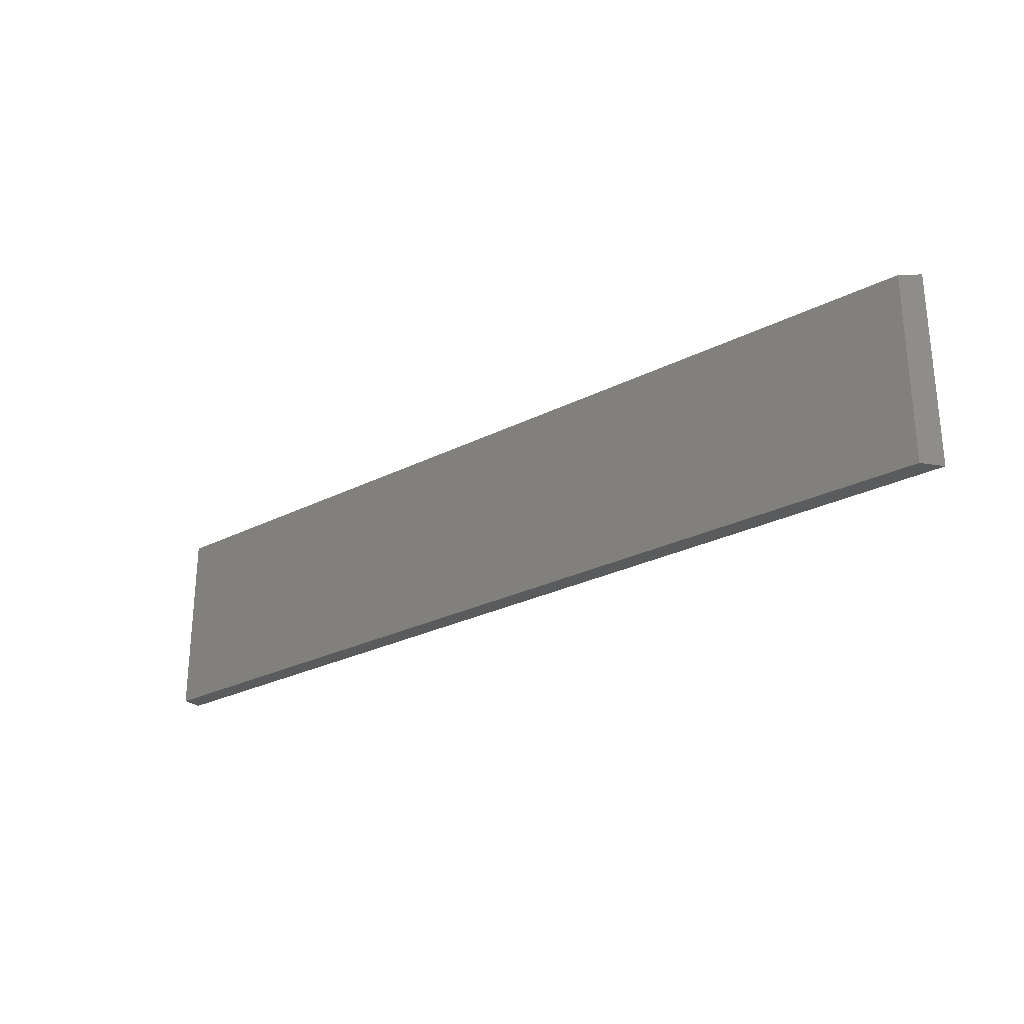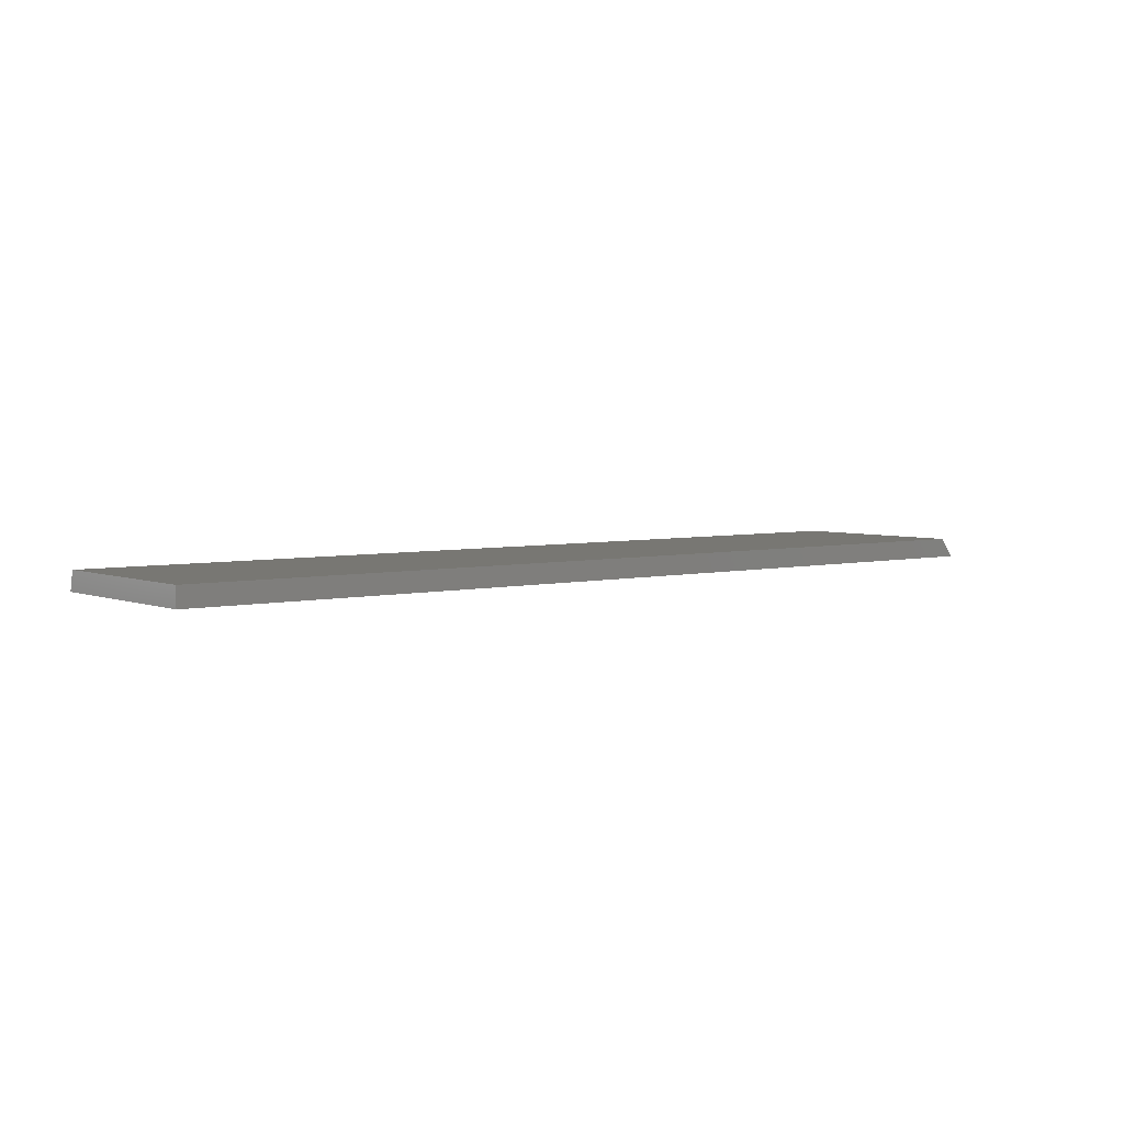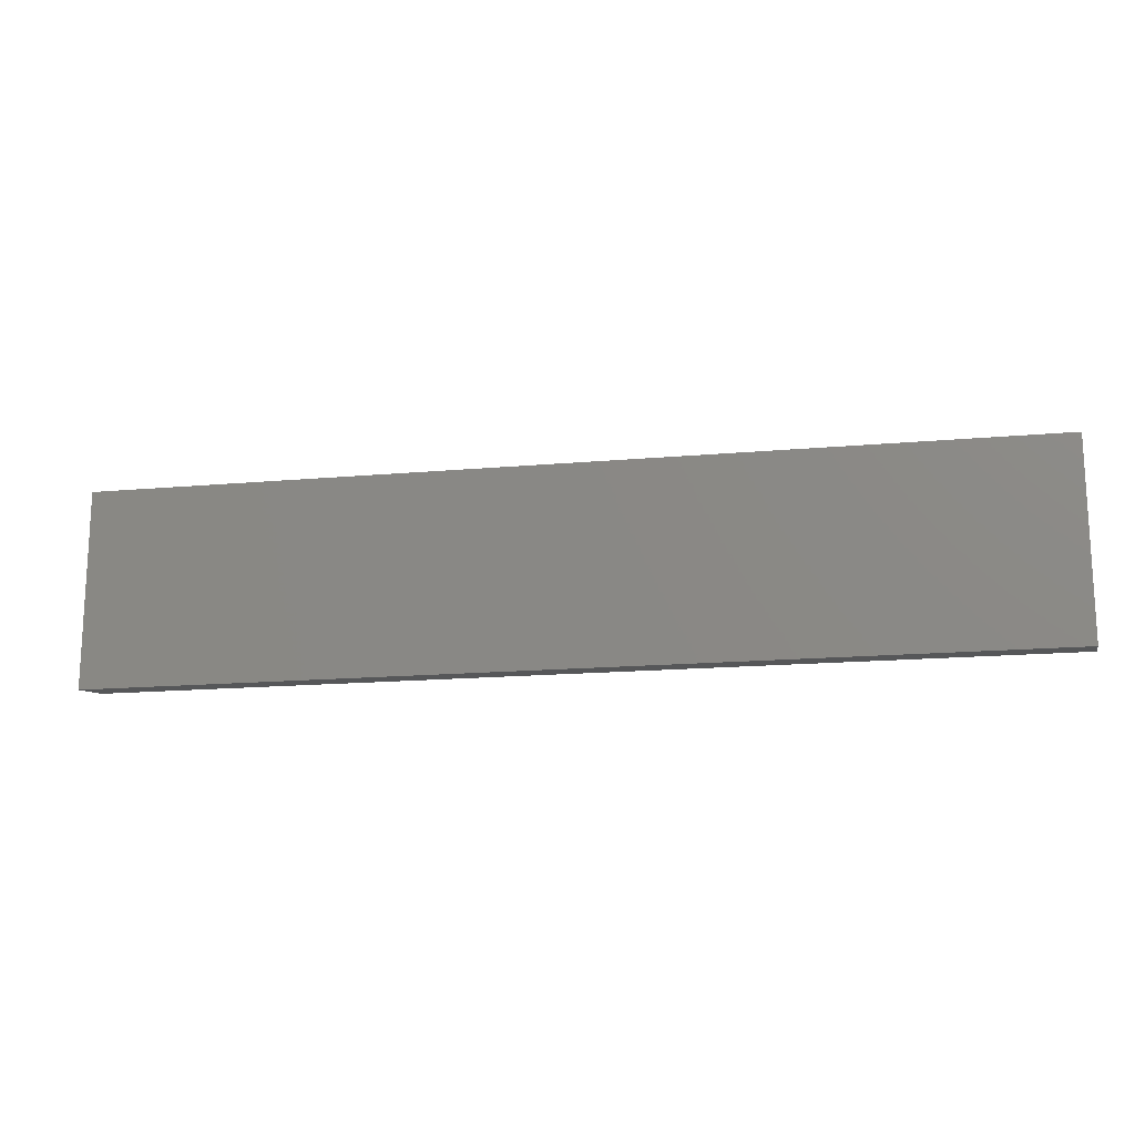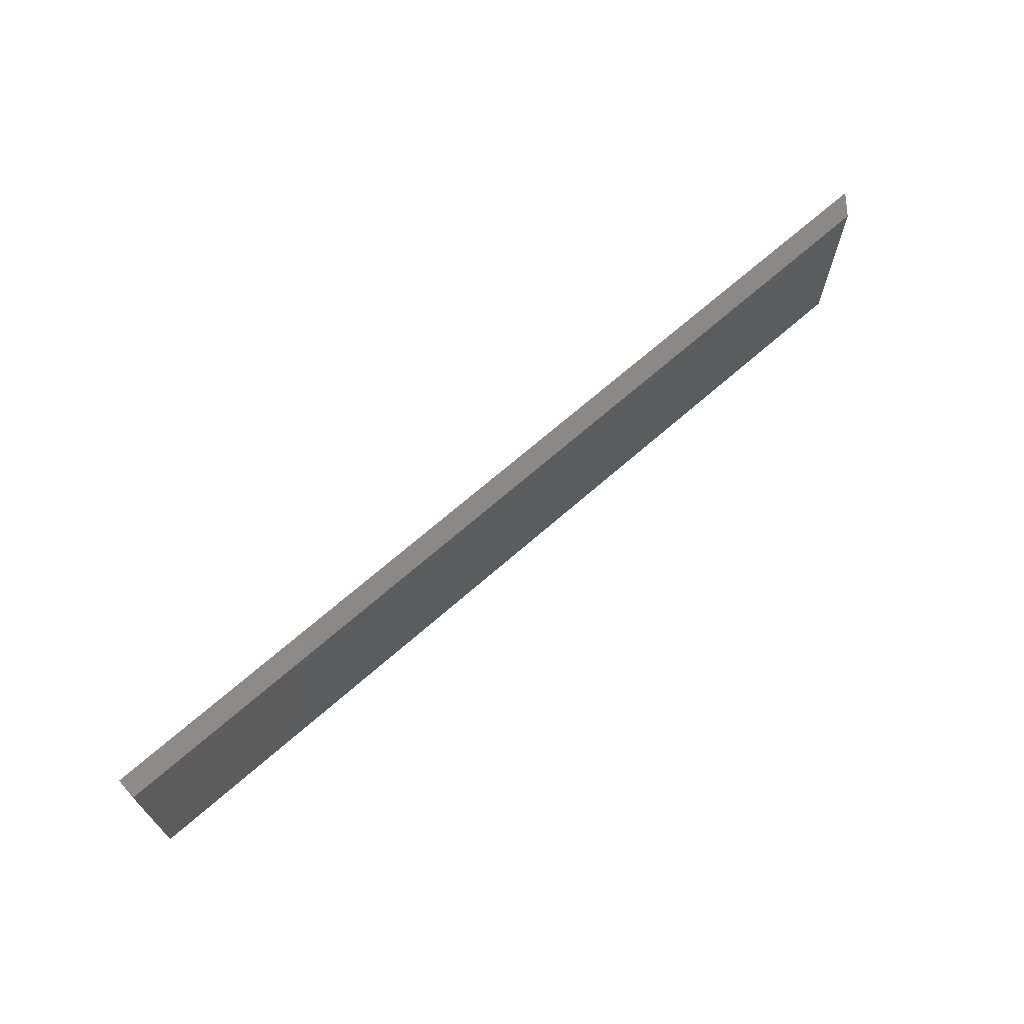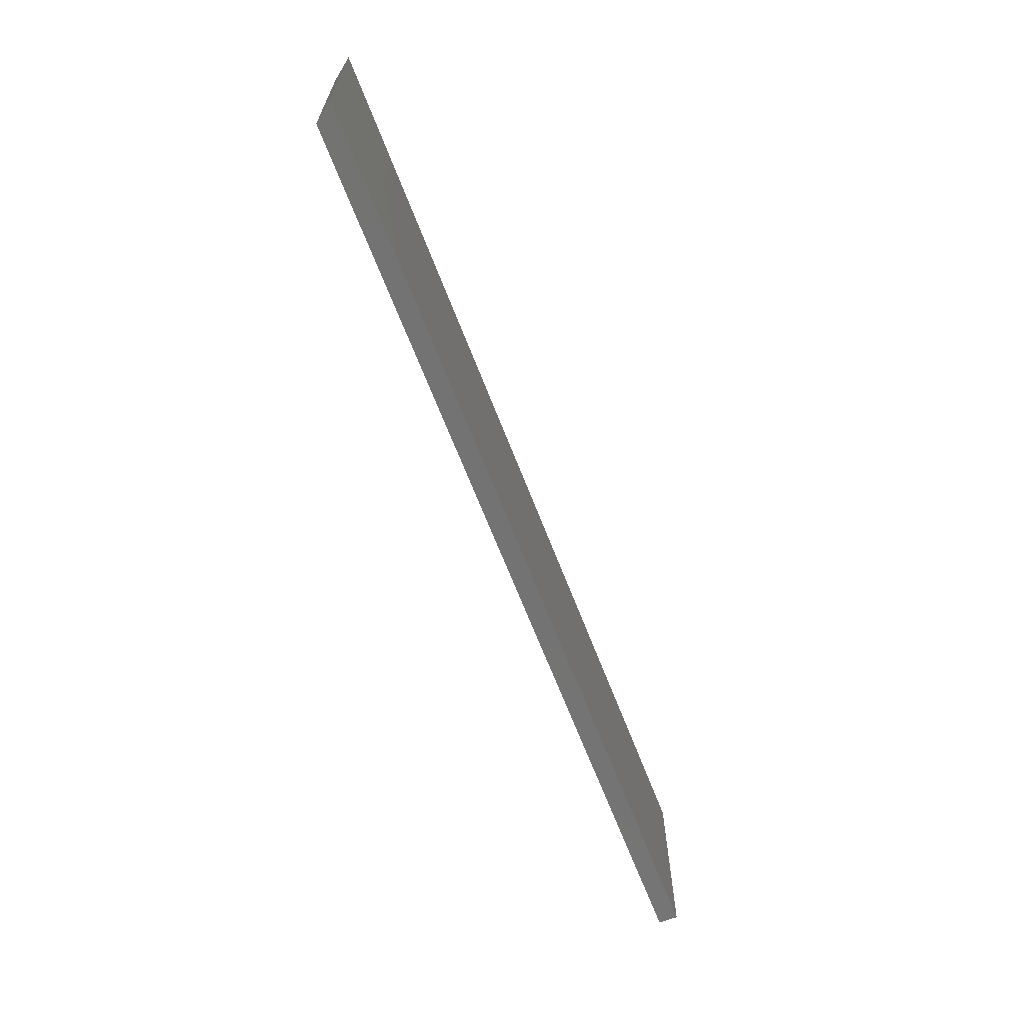
<metadata>
{"format":"stl","ext":"stl","renderer":"f3d","projection":"perspective","resolution":1024,"background":"white","views":[{"elev":-26.6,"azim":-141.4,"up":"+Z"},{"elev":4.3,"azim":141.3,"up":"+Y"},{"elev":-16.4,"azim":10.4,"up":"+Z"},{"elev":68.6,"azim":138.7,"up":"+Z"},{"elev":-65.3,"azim":-69.0,"up":"+Z"}]}
</metadata>
<code>
# stl→obj: 8 verts, 12 faces
v 0.75 -0.03125 0.1595
v 0.75 1.836e-16 0.1517
v -0.75 -0.03125 0.1595
v -0.7266 1.97e-17 0.1517
v -0.7266 2.602e-18 -0.1562
v 0.75 1.665e-16 -0.1562
v -0.75 -0.03125 -0.1562
v 0.75 -0.03125 -0.1562
f 1 2 3
f 3 2 4
f 5 4 6
f 6 4 2
f 7 5 8
f 8 5 6
f 7 8 3
f 3 8 1
f 3 4 7
f 7 4 5
f 8 6 1
f 1 6 2

</code>
